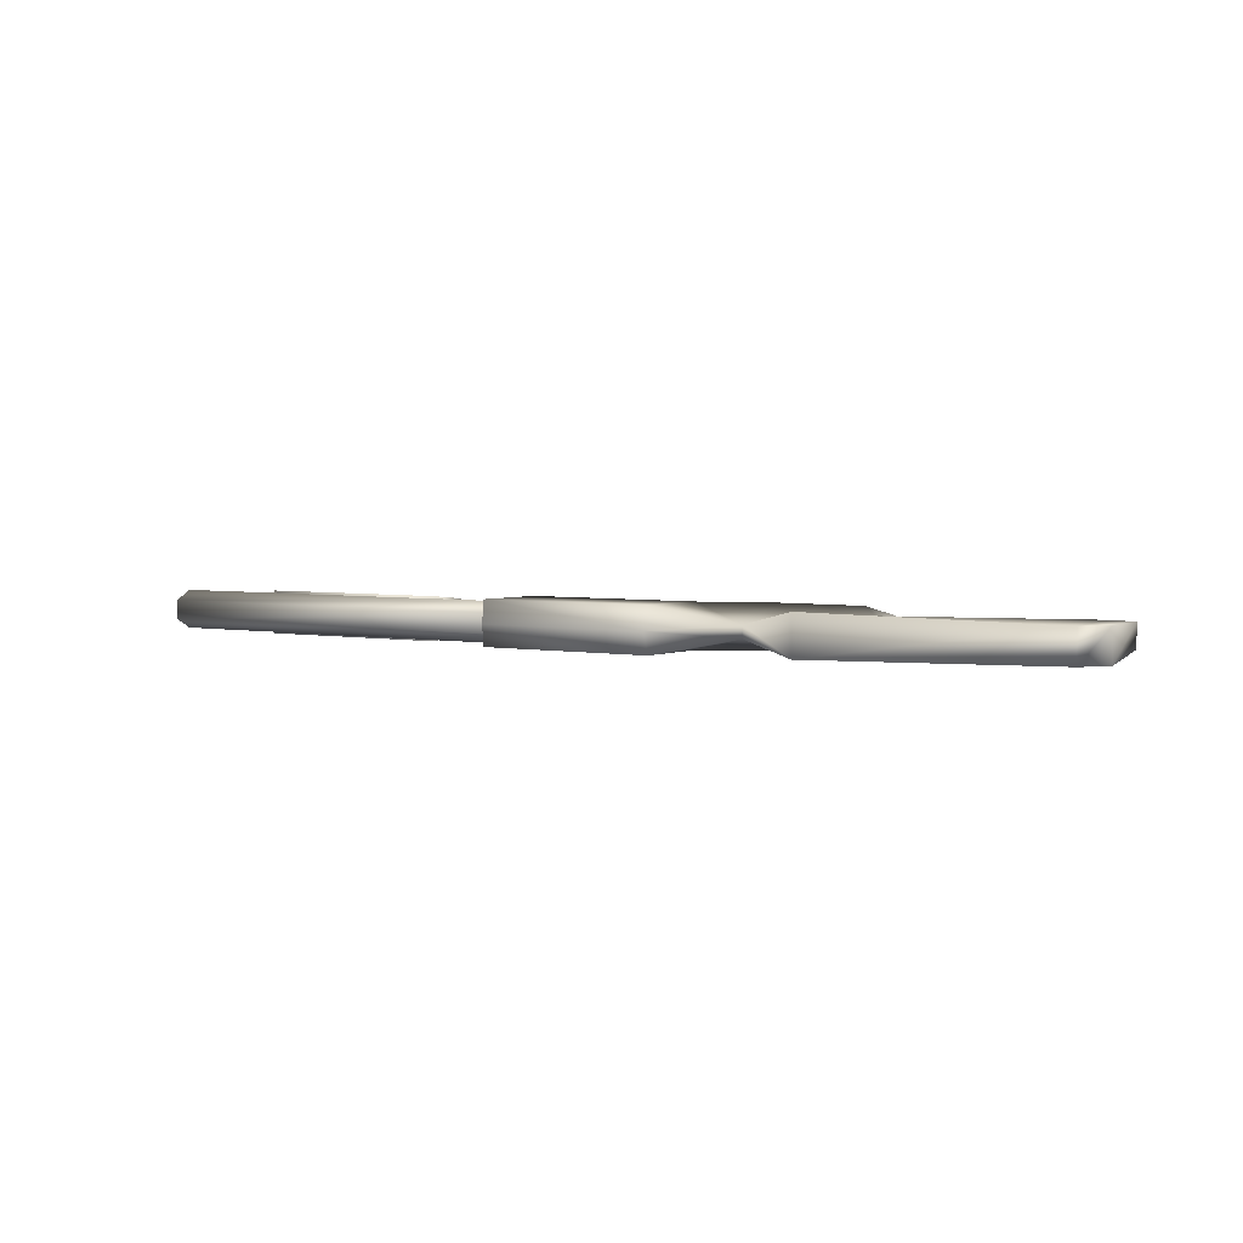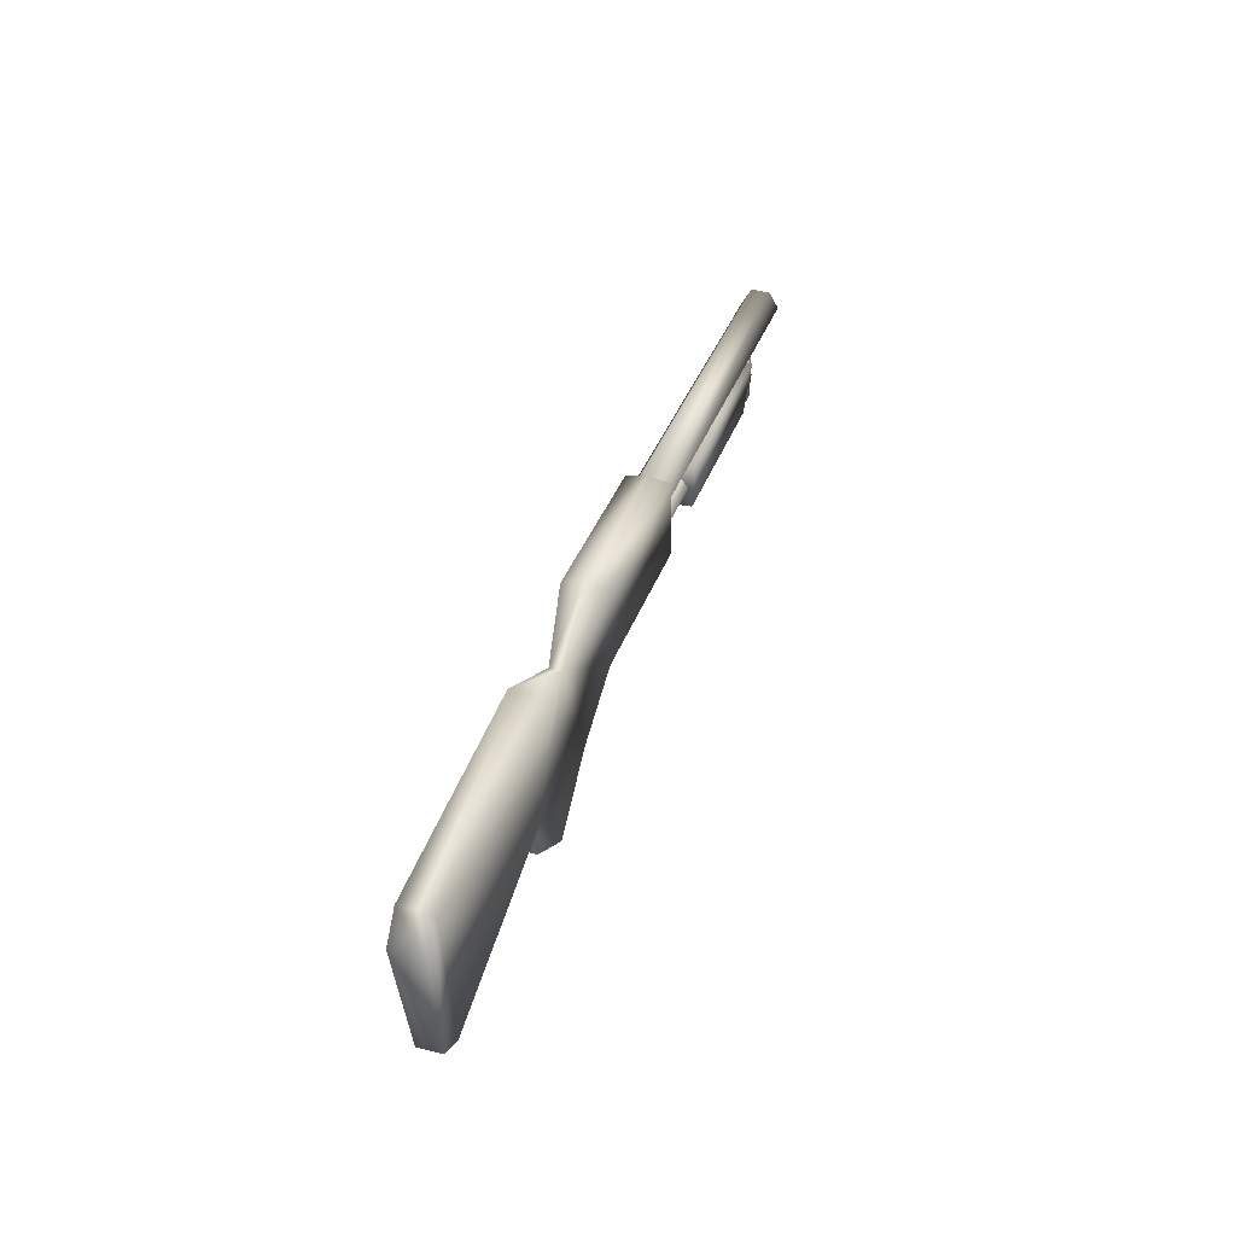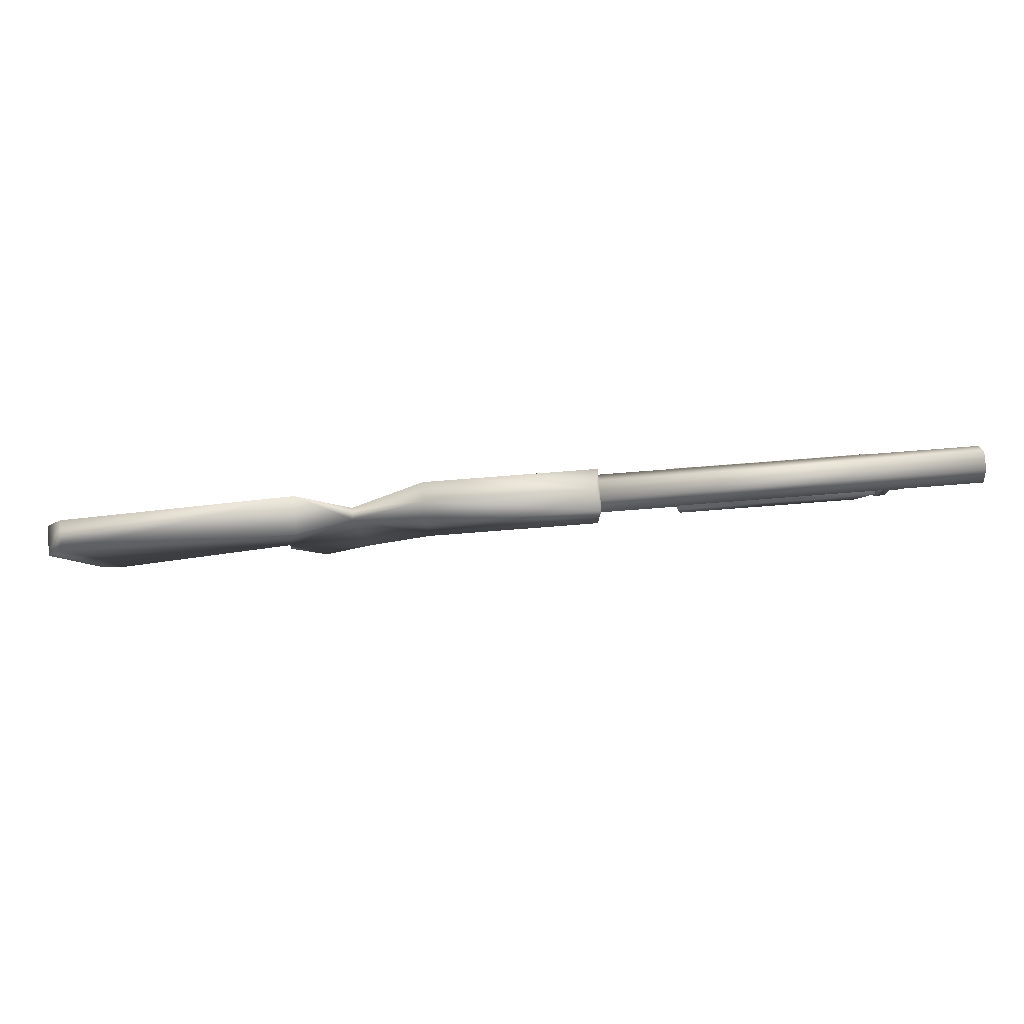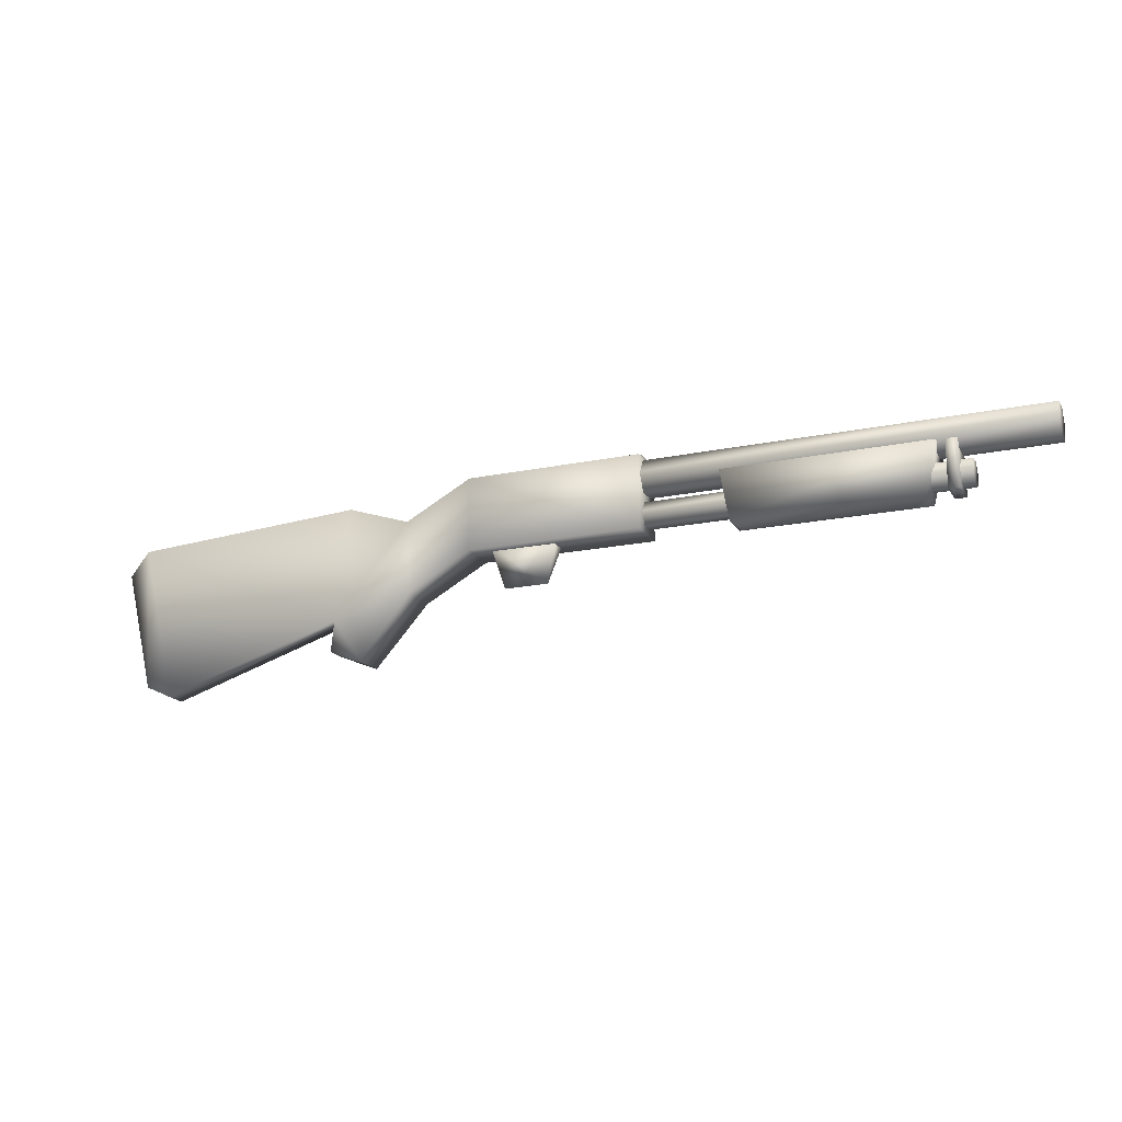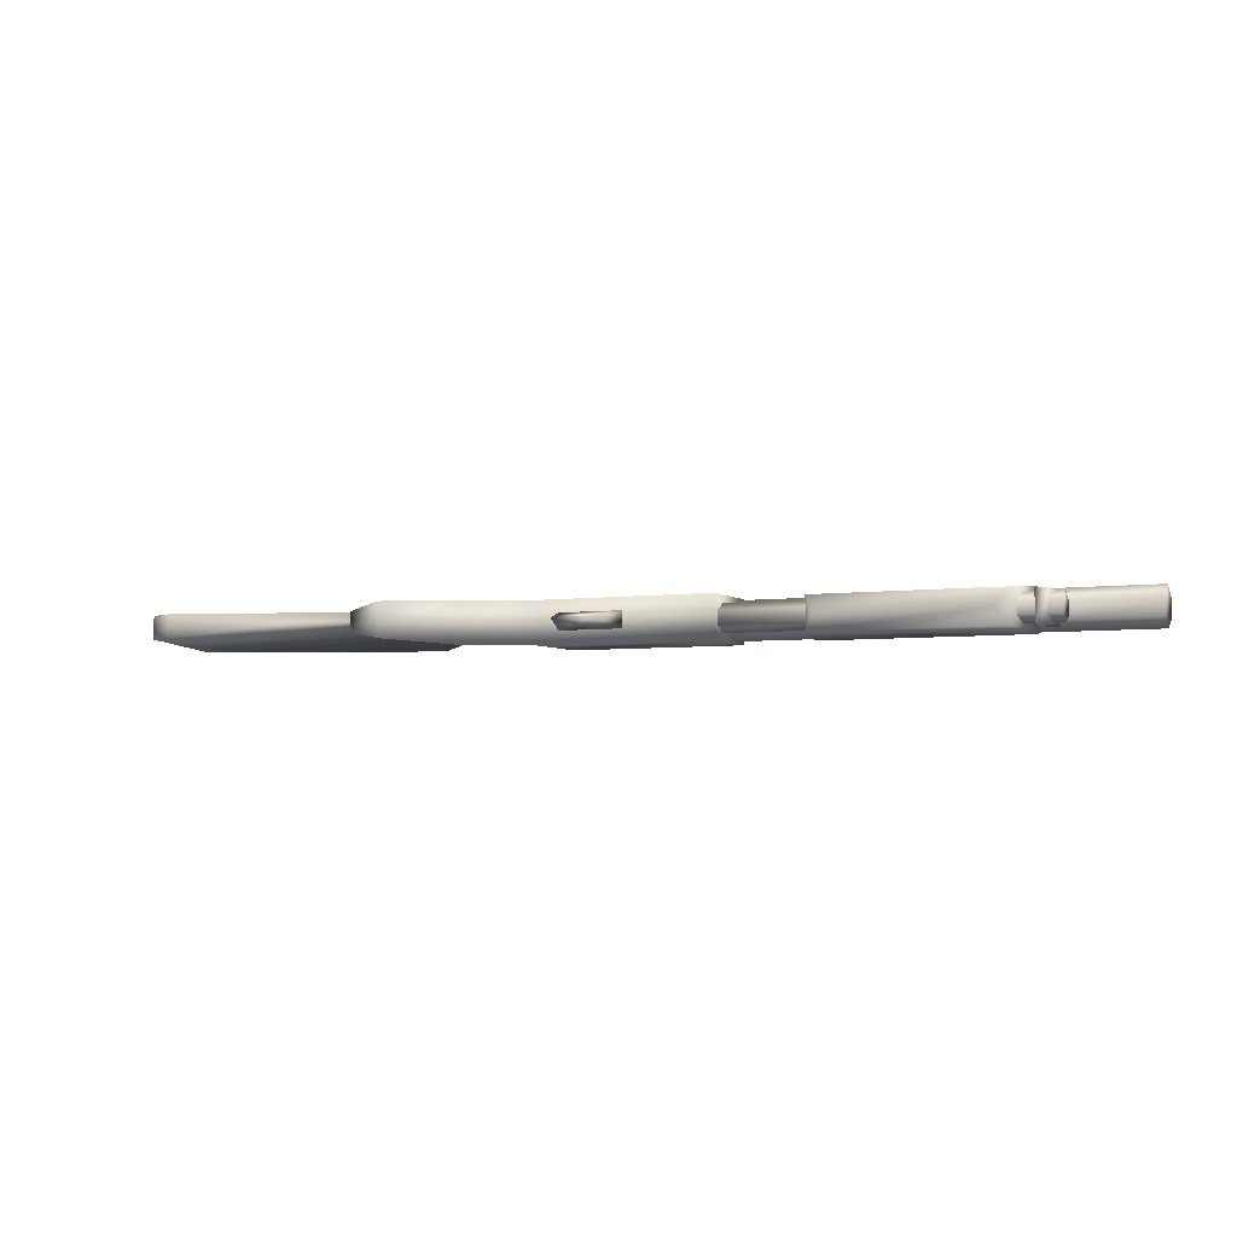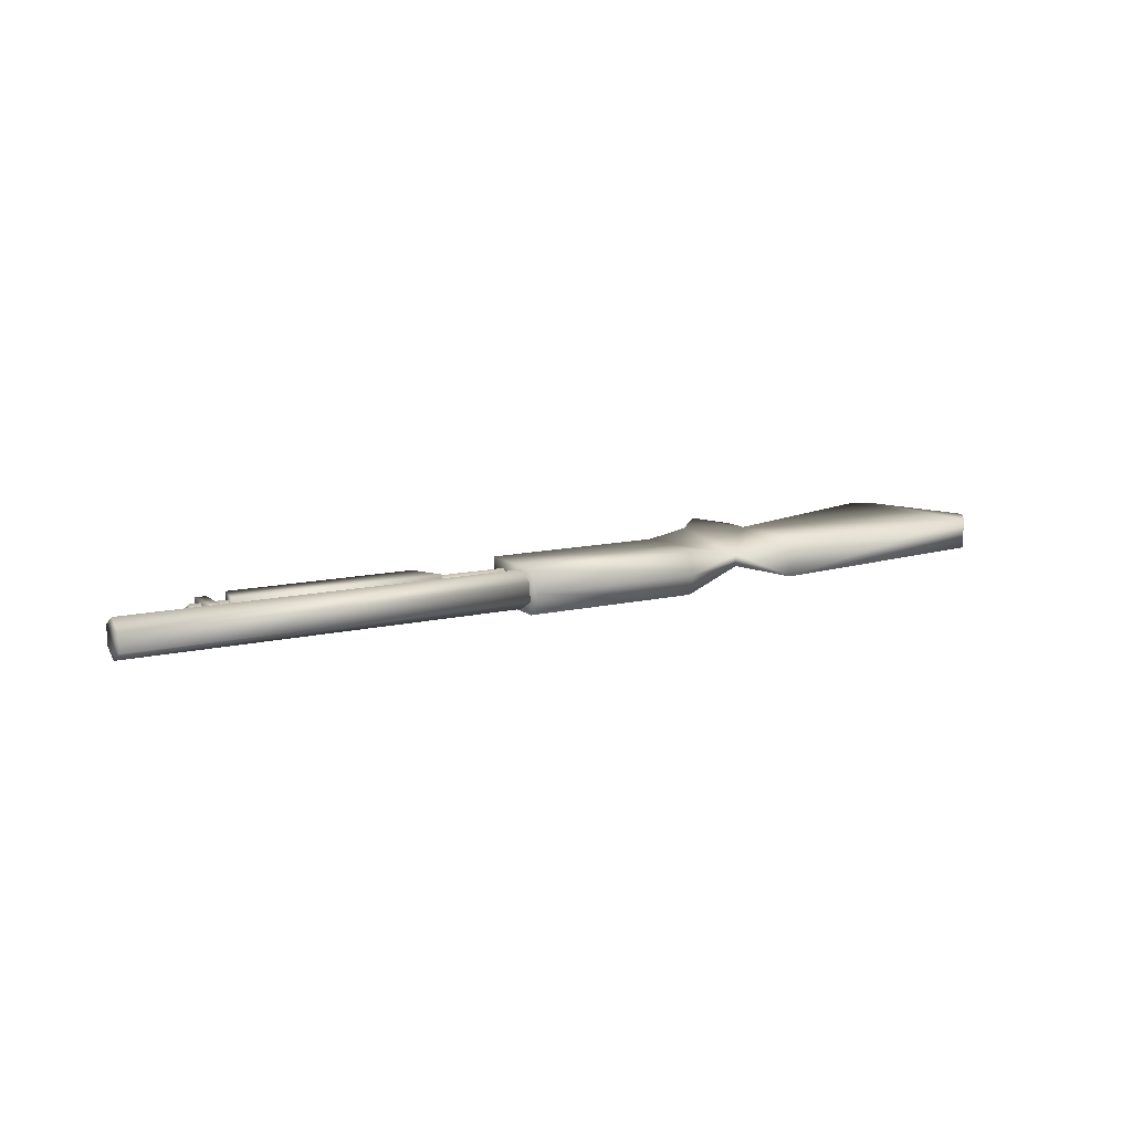
<metadata>
{"format":"obj","ext":"obj","renderer":"f3d","projection":"perspective","resolution":1024,"background":"white","views":[{"elev":3.5,"azim":-145.6,"up":"+Z"},{"elev":35.1,"azim":-72.3,"up":"+Y"},{"elev":79.9,"azim":-4.4,"up":"+Y"},{"elev":-18.1,"azim":22.1,"up":"+Y"},{"elev":-4.6,"azim":24.2,"up":"+Z"},{"elev":11.9,"azim":150.5,"up":"+Z"}]}
</metadata>
<code>
v 33.99 22.16 -0.1399
v 33.99 23.23 0.4754
v 33.99 23.18 1.684
v 33.99 22.16 2.31
v 33.99 21.09 0.4646
v 33.99 21.09 1.684
v 6.977 22.16 -0.1399
v 6.977 23.23 0.4754
v 6.977 23.18 1.684
v 6.977 22.16 2.31
v 6.977 21.09 0.4646
v 6.977 21.09 1.684
v 27 21.62 2.429
v 26.27 18.42 2.149
v 25.31 18.08 1.058
v 27 21.62 -0.2694
v 26.27 18.42 0.02204
v 13.97 21.62 2.429
v 14.45 18.42 2.149
v 14.94 18.08 1.058
v 13.97 21.62 -0.2694
v 14.45 18.42 0.02204
v 28.93 19.78 0.2056
v 28.93 20.55 0.6373
v 28.93 20.5 1.512
v 28.93 19.78 1.954
v 28.93 19 0.6373
v 28.93 19 1.501
v 6.977 19.78 0.2056
v 6.977 20.55 0.6373
v 6.977 20.5 1.512
v 6.977 19.78 1.954
v 6.977 19 0.6373
v 6.977 19 1.501
v 28.2 22.21 0.1084
v 28.2 22.21 2.051
v 28.2 18.66 2.051
v 28.2 18.66 0.1084
v 27.48 22.21 0.1084
v 27.48 22.21 2.051
v 27.48 18.66 2.051
v 27.48 18.66 0.1084
v 8.906 18.56 2.462
v 8.906 23.32 2.462
v 8.665 23.76 1.058
v 8.906 18.56 -0.291
v 8.906 23.32 -0.291
v -2.43 18.56 2.462
v -2.43 23.32 2.462
v -2.43 23.76 1.058
v -2.43 18.56 -0.291
v -2.43 23.32 -0.291
v -6.53 16.28 2.418
v -9.907 12.25 2.159
v -12.32 13.22 1.717
v -12.08 15.21 1.803
v -24.14 11.37 1.803
v -25.83 12.15 1.803
v -27.51 19.92 2.084
v -26.31 21.53 2.084
v -10.87 22.4 2.332
v -7.254 21.38 1.458
v -6.53 16.28 -0.2802
v -9.907 12.25 -0.02113
v -12.32 13.22 0.4214
v -12.08 15.21 0.3351
v -24.14 11.37 0.3351
v -25.83 12.15 0.3351
v -27.51 19.92 0.07602
v -26.31 21.53 0.07602
v -10.87 22.4 -0.1938
v -7.254 21.38 0.6913
v 3.118 18.85 1.717
v -1.224 18.85 1.717
v -0.5001 16.18 1.145
v 2.394 16.18 1.145
v 3.118 18.85 0.5078
v -1.224 18.85 0.5078
o Group
g Group
f 5 1 2
f 3 6 5
f 5 2 3
f 4 6 3
f 8 7 11
f 11 12 9
f 9 8 11
f 9 12 10
f 3 9 10
f 10 4 3
f 4 10 12
f 12 6 4
f 6 12 11
f 11 5 6
f 2 8 9
f 9 3 2
f 8 2 1
f 1 7 8
f 7 1 5
f 5 11 7
f 13 18 19
f 19 14 13
f 13 16 21
f 21 18 13
f 13 14 17
f 17 16 13
f 14 15 17
f 14 19 20
f 20 15 14
f 22 17 15
f 15 20 22
f 22 21 16
f 16 17 22
f 18 21 19
f 19 21 22
f 22 20 19
f 27 23 24
f 25 28 27
f 27 24 25
f 26 28 25
f 30 29 33
f 33 34 31
f 31 30 33
f 31 34 32
f 25 31 32
f 32 26 25
f 26 32 34
f 34 28 26
f 28 34 33
f 33 27 28
f 24 30 31
f 31 25 24
f 30 24 23
f 23 29 30
f 29 23 27
f 27 33 29
f 40 36 35
f 35 39 40
f 40 39 41
f 41 39 42
f 39 35 38
f 38 42 39
f 36 40 37
f 37 40 41
f 38 35 36
f 36 37 38
f 37 41 42
f 42 38 37
f 49 48 43
f 43 44 49
f 51 46 43
f 43 48 51
f 47 44 43
f 43 46 47
f 47 45 44
f 50 49 44
f 44 45 50
f 45 47 52
f 52 50 45
f 46 51 52
f 52 47 46
f 49 50 52
f 49 62 48
f 48 62 53
f 53 56 54
f 54 56 55
f 56 53 62
f 62 61 56
f 60 59 58
f 58 57 60
f 64 66 63
f 65 66 64
f 72 63 66
f 66 71 72
f 68 69 70
f 70 67 68
f 60 70 59
f 59 70 69
f 69 58 59
f 69 68 58
f 58 68 57
f 57 68 67
f 57 67 56
f 56 67 66
f 66 55 56
f 66 65 55
f 55 65 54
f 54 65 64
f 72 52 51
f 51 63 72
f 63 51 48
f 48 53 63
f 63 53 64
f 64 53 54
f 50 72 62
f 62 49 50
f 72 50 52
f 71 61 62
f 62 72 71
f 60 61 71
f 71 70 60
f 70 71 66
f 66 67 70
f 56 61 60
f 60 57 56
f 73 74 76
f 76 74 75
f 77 78 74
f 74 73 77
f 77 73 76
f 78 77 76
f 76 75 78
f 75 74 78

</code>
